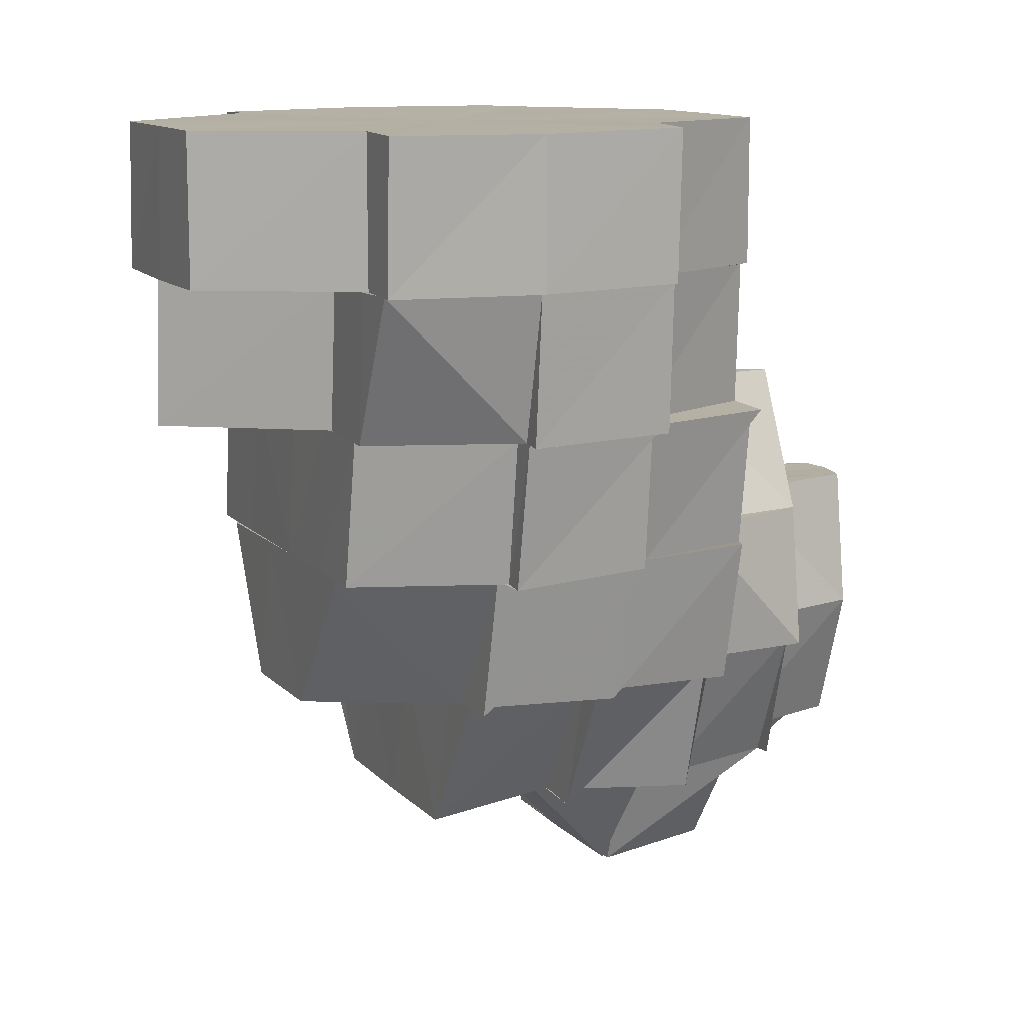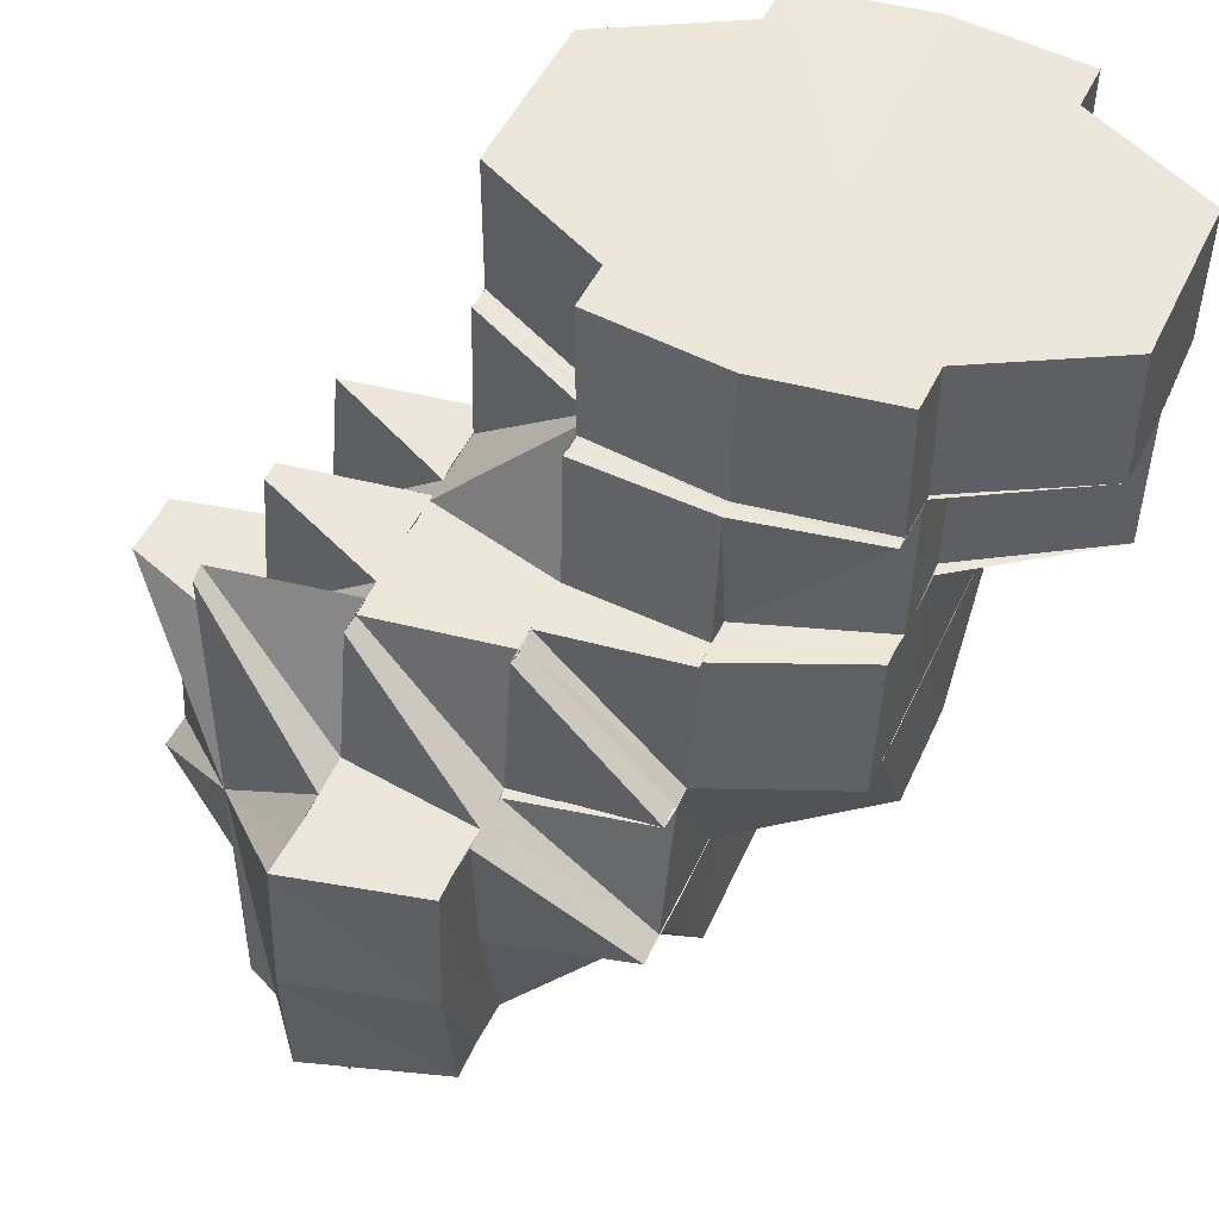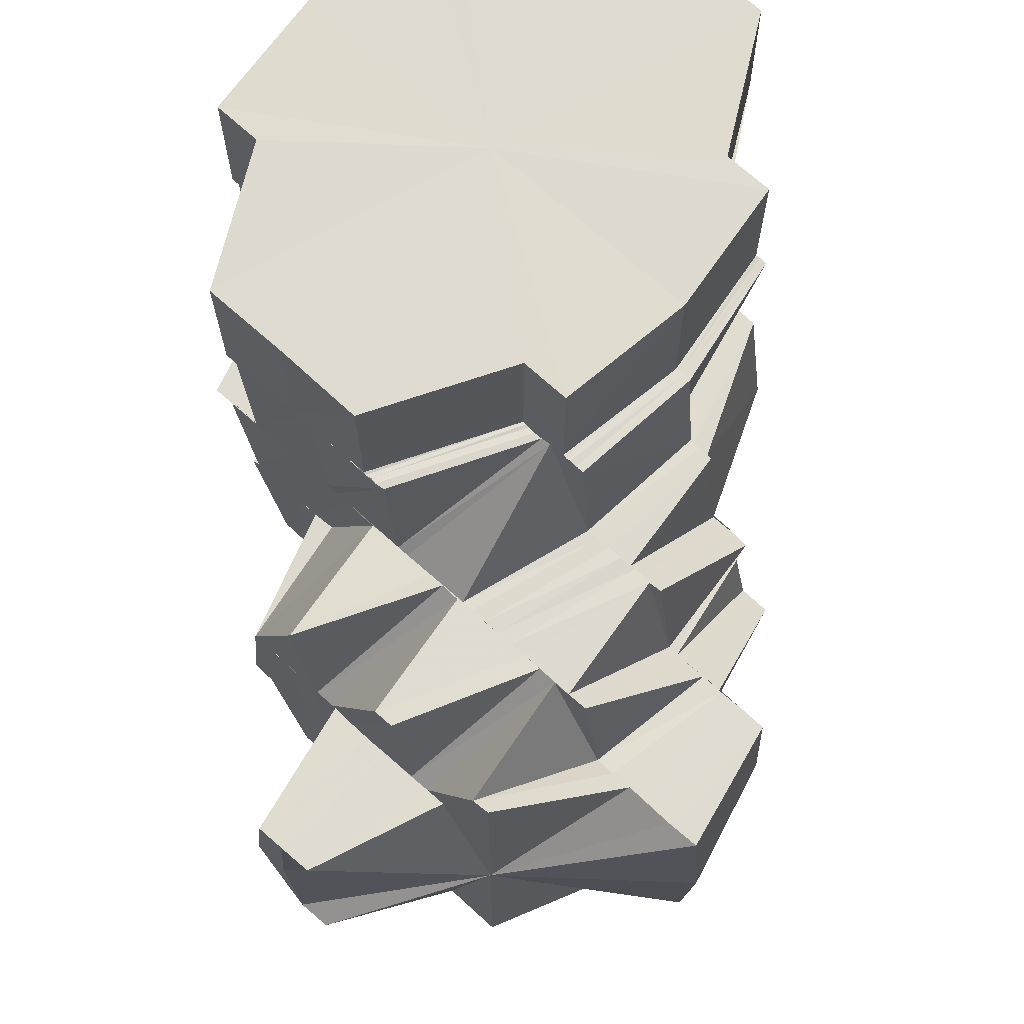
<metadata>
{"format":"obj","ext":"obj","renderer":"f3d","projection":"perspective","resolution":1024,"background":"white","views":[{"elev":11.7,"azim":155.9,"up":"+Y"},{"elev":48.7,"azim":23.7,"up":"+Y"},{"elev":70.0,"azim":-47.8,"up":"+Y"}]}
</metadata>
<code>
o 15475
v 2228 1871 13.14
v 2228 1871 13.14
v 2228 1871 13.14
v 2228 1871 13.14
v 2228 1871 13.15
v 2228 1871 13.13
v 2228 1871 13.14
v 2228 1871 13.13
v 2228 1871 13.12
v 2228 1871 13.13
v 2228 1871 13.12
v 2228 1871 13.13
v 2228 1871 13.14
v 2228 1871 13.12
v 2228 1871 13.13
v 2228 1871 13.12
v 2228 1871 13.12
v 2228 1871 13.14
v 2228 1871 13.13
v 2228 1871 13.14
v 2228 1871 13.13
v 2228 1871 13.13
v 2228 1871 13.13
v 2228 1871 13.14
v 2228 1871 13.14
v 2228 1871 13.15
v 2228 1871 13.13
v 2228 1871 13.14
v 2228 1871 13.13
v 2228 1871 13.14
v 2228 1871 13.14
v 2228 1871 13.14
v 2228 1871 13.14
v 2228 1871 13.13
v 2228 1871 13.14
v 2228 1871 13.13
v 2228 1871 13.14
v 2228 1871 13.14
v 2228 1871 13.15
v 2228 1871 13.15
v 2228 1871 13.15
v 2228 1871 13.15
v 2228 1871 13.15
v 2228 1871 13.15
v 2228 1871 13.15
v 2228 1871 13.14
v 2228 1871 13.15
v 2228 1871 13.15
v 2228 1871 13.15
v 2228 1871 13.15
v 2228 1871 13.15
v 2228 1871 13.15
v 2228 1871 13.15
v 2228 1871 13.14
v 2228 1871 13.15
v 2228 1871 13.15
v 2228 1871 13.15
v 2228 1871 13.15
v 2228 1871 13.14
v 2228 1871 13.14
v 2228 1871 13.15
v 2228 1871 13.14
v 2228 1871 13.14
v 2228 1871 13.14
v 2228 1871 13.13
v 2228 1871 13.14
v 2228 1871 13.14
v 2228 1871 13.14
v 2228 1871 13.14
v 2228 1871 13.14
v 2228 1871 13.14
v 2228 1871 13.14
v 2228 1871 13.14
v 2228 1871 13.14
v 2228 1871 13.14
v 2228 1871 13.14
v 2228 1871 13.14
v 2228 1871 13.14
v 2228 1871 13.13
v 2228 1871 13.14
v 2228 1871 13.13
v 2228 1871 13.12
v 2228 1871 13.12
v 2228 1871 13.13
v 2228 1871 13.13
v 2228 1871 13.12
v 2228 1871 13.12
v 2228 1871 13.12
v 2228 1871 13.12
v 2228 1871 13.12
v 2228 1871 13.12
v 2228 1871 13.12
v 2228 1871 13.11
v 2228 1871 13.11
v 2228 1871 13.11
v 2228 1871 13.12
v 2228 1871 13.1
v 2228 1871 13.11
v 2228 1871 13.11
v 2228 1871 13.11
v 2228 1871 13.11
v 2228 1871 13.1
v 2228 1871 13.11
v 2228 1871 13.11
v 2228 1871 13.11
v 2228 1871 13.11
v 2228 1871 13.11
v 2228 1871 13.11
v 2228 1871 13.1
v 2228 1871 13.15
v 2228 1871 13.14
v 2228 1871 13.15
v 2228 1871 13.15
v 2228 1871 13.14
v 2228 1871 13.13
v 2228 1871 13.13
v 2228 1871 13.13
v 2228 1871 13.12
v 2228 1871 13.13
v 2228 1871 13.12
v 2228 1871 13.13
v 2228 1871 13.12
v 2228 1871 13.12
v 2228 1871 13.11
v 2228 1871 13.11
v 2228 1871 13.12
v 2228 1871 13.11
v 2228 1871 13.12
v 2228 1871 13.11
v 2228 1871 13.11
v 2228 1871 13.12
v 2228 1871 13.12
v 2228 1871 13.11
v 2228 1871 13.12
v 2228 1871 13.12
v 2228 1871 13.12
v 2228 1871 13.12
v 2228 1871 13.13
v 2228 1871 13.12
v 2228 1871 13.13
v 2228 1871 13.14
v 2228 1871 13.13
v 2228 1871 13.13
v 2228 1871 13.13
v 2228 1871 13.13
v 2228 1871 13.13
v 2228 1871 13.13
v 2228 1871 13.13
v 2228 1871 13.13
v 2228 1871 13.13
v 2228 1871 13.12
v 2228 1871 13.13
v 2228 1871 13.14
v 2228 1871 13.13
v 2228 1871 13.14
v 2228 1871 13.13
v 2228 1871 13.13
v 2228 1871 13.14
v 2228 1871 13.13
v 2228 1871 13.13
v 2228 1871 13.12
v 2228 1871 13.13
v 2228 1871 13.13
v 2228 1871 13.13
v 2228 1871 13.13
v 2228 1871 13.13
v 2228 1871 13.13
v 2228 1871 13.12
v 2228 1871 13.13
v 2228 1871 13.14
v 2228 1871 13.12
v 2228 1871 13.12
v 2228 1871 13.12
v 2228 1871 13.12
v 2228 1871 13.12
v 2228 1871 13.12
v 2228 1871 13.12
v 2228 1871 13.12
v 2228 1871 13.12
v 2228 1871 13.12
v 2228 1871 13.12
v 2228 1871 13.12
v 2228 1871 13.12
v 2228 1871 13.12
v 2228 1871 13.11
v 2228 1871 13.12
v 2228 1871 13.11
v 2228 1871 13.12
v 2228 1871 13.13
v 2228 1871 13.12
v 2228 1871 13.12
v 2228 1871 13.13
v 2228 1871 13.12
v 2228 1871 13.13
v 2228 1871 13.12
v 2228 1871 13.12
v 2228 1871 13.11
v 2228 1871 13.11
v 2228 1871 13.13
v 2228 1871 13.12
v 2228 1871 13.13
v 2228 1871 13.13
v 2228 1871 13.12
v 2228 1871 13.12
v 2228 1871 13.11
v 2228 1871 13.12
v 2228 1871 13.11
v 2228 1871 13.12
v 2228 1871 13.11
v 2228 1871 13.12
v 2228 1871 13.11
v 2228 1871 13.11
v 2228 1871 13.11
v 2228 1871 13.11
v 2228 1871 13.11
v 2228 1871 13.11
v 2228 1871 13.11
v 2228 1871 13.11
v 2228 1871 13.11
v 2228 1871 13.1
v 2228 1871 13.11
v 2228 1871 13.1
v 2228 1871 13.11
v 2228 1871 13.11
v 2228 1871 13.11
v 2228 1871 13.11
v 2228 1871 13.11
v 2228 1871 13.11
v 2228 1871 13.11
v 2228 1871 13.11
v 2228 1871 13.11
v 2228 1871 13.11
v 2228 1871 13.11
v 2228 1871 13.11
v 2228 1871 13.11
v 2228 1871 13.1
v 2228 1871 13.1
v 2228 1871 13.11
v 2228 1871 13.1
v 2228 1871 13.1
v 2228 1871 13.1
v 2228 1871 13.11
v 2228 1871 13.1
v 2228 1871 13.1
v 2228 1871 13.1
v 2228 1871 13.1
v 2228 1871 13.1
v 2228 1871 13.11
v 2228 1871 13.14
v 2228 1871 13.14
v 2228 1871 13.13
v 2228 1871 13.14
v 2228 1871 13.14
v 2228 1871 13.14
v 2228 1871 13.14
v 2228 1871 13.14
v 2228 1871 13.14
v 2228 1871 13.14
v 2228 1871 13.14
v 2228 1871 13.14
v 2228 1871 13.14
v 2228 1871 13.14
v 2228 1871 13.14
v 2228 1871 13.14
v 2228 1871 13.14
v 2228 1871 13.14
v 2228 1871 13.14
v 2228 1871 13.14
v 2228 1871 13.13
v 2228 1871 13.14
v 2228 1871 13.13
v 2228 1871 13.13
v 2228 1871 13.13
v 2228 1871 13.13
v 2228 1871 13.13
v 2228 1871 13.12
v 2228 1871 13.13
v 2228 1871 13.12
v 2228 1871 13.12
v 2228 1871 13.13
v 2228 1871 13.13
v 2228 1871 13.12
v 2228 1871 13.12
v 2228 1871 13.12
v 2228 1871 13.12
v 2228 1871 13.12
v 2228 1871 13.11
v 2228 1871 13.11
v 2228 1871 13.11
v 2228 1871 13.11
v 2228 1871 13.1
v 2228 1871 13.1
v 2228 1871 13.1
v 2228 1871 13.11
v 2228 1871 13.1
v 2228 1871 13.1
v 2228 1871 13.1
v 2228 1871 13.1
v 2228 1871 13.1
v 2228 1871 13.1
v 2228 1871 13.1
v 2228 1871 13.11
v 2228 1871 13.1
v 2228 1871 13.1
v 2228 1871 13.1
v 2228 1871 13.1
v 2228 1871 13.1
v 2228 1871 13.1
v 2228 1871 13.1
v 2228 1871 13.1
v 2228 1871 13.1
v 2228 1871 13.1
v 2228 1871 13.14
v 2228 1871 13.14
v 2228 1871 13.14
v 2228 1871 13.14
v 2228 1871 13.14
v 2228 1871 13.14
v 2228 1871 13.14
v 2228 1871 13.14
v 2228 1871 13.14
v 2228 1871 13.13
v 2228 1871 13.14
v 2228 1871 13.13
v 2228 1871 13.13
v 2228 1871 13.13
v 2228 1871 13.13
v 2228 1871 13.13
v 2228 1871 13.14
v 2228 1871 13.13
v 2228 1871 13.13
v 2228 1871 13.13
v 2228 1871 13.13
v 2228 1871 13.13
v 2228 1871 13.14
v 2228 1871 13.13
v 2228 1871 13.13
v 2228 1871 13.13
v 2228 1871 13.13
v 2228 1871 13.13
v 2228 1871 13.13
v 2228 1871 13.13
v 2228 1871 13.13
v 2228 1871 13.13
v 2228 1871 13.12
v 2228 1871 13.12
v 2228 1871 13.13
v 2228 1871 13.13
v 2228 1871 13.13
v 2228 1871 13.13
v 2228 1871 13.12
v 2228 1871 13.12
v 2228 1871 13.12
v 2228 1871 13.12
v 2228 1871 13.12
v 2228 1871 13.13
v 2228 1871 13.13
v 2228 1871 13.13
v 2228 1871 13.13
v 2228 1871 13.13
v 2228 1871 13.13
v 2228 1871 13.13
v 2228 1871 13.13
v 2228 1871 13.13
v 2228 1871 13.13
v 2228 1871 13.13
v 2228 1871 13.13
v 2228 1871 13.13
v 2228 1871 13.13
v 2228 1871 13.13
v 2228 1871 13.14
v 2228 1871 13.12
v 2228 1871 13.13
v 2228 1871 13.12
v 2228 1871 13.12
v 2228 1871 13.13
v 2228 1871 13.11
v 2228 1871 13.12
v 2228 1871 13.11
v 2228 1871 13.12
v 2228 1871 13.12
v 2228 1871 13.12
v 2228 1871 13.12
v 2228 1871 13.13
v 2228 1871 13.12
v 2228 1871 13.13
v 2228 1871 13.13
v 2228 1871 13.12
v 2228 1871 13.13
v 2228 1871 13.13
v 2228 1871 13.12
v 2228 1871 13.11
v 2228 1871 13.11
v 2228 1871 13.11
v 2228 1871 13.11
v 2228 1871 13.1
v 2228 1871 13.11
v 2228 1871 13.1
v 2228 1871 13.1
v 2228 1871 13.11
v 2228 1871 13.12
v 2228 1871 13.11
v 2228 1871 13.11
v 2228 1871 13.1
v 2228 1871 13.1
v 2228 1871 13.1
v 2228 1871 13.1
v 2228 1871 13.1
v 2228 1871 13.1
v 2228 1871 13.11
v 2228 1871 13.11
v 2228 1871 13.1
v 2228 1871 13.11
v 2228 1871 13.11
v 2228 1871 13.11
v 2228 1871 13.1
v 2228 1871 13.1
v 2228 1871 13.1
v 2228 1871 13.1
v 2228 1871 13.1
v 2228 1871 13.1
v 2228 1871 13.1
v 2228 1871 13.1
v 2228 1871 13.1
v 2228 1871 13.1
v 2228 1871 13.1
v 2228 1871 13.1
v 2228 1871 13.1
v 2228 1871 13.1
v 2228 1871 13.11
v 2228 1871 13.1
v 2228 1871 13.1
v 2228 1871 13.1
v 2228 1871 13.1
v 2228 1871 13.1
v 2228 1871 13.1
v 2228 1871 13.1
v 2228 1871 13.1
v 2228 1871 13.1
v 2228 1871 13.1
v 2228 1871 13.1
v 2228 1871 13.11
v 2228 1871 13.11
v 2228 1871 13.11
v 2228 1871 13.11
v 2228 1871 13.11
v 2228 1871 13.12
v 2228 1871 13.12
v 2228 1871 13.12
v 2228 1871 13.13
v 2228 1871 13.11
v 2228 1871 13.1
v 2228 1871 13.11
v 2228 1871 13.1
v 2228 1871 13.11
v 2228 1871 13.1
v 2228 1871 13.1
v 2228 1871 13.1
v 2228 1871 13.1
v 2228 1871 13.1
v 2228 1871 13.1
v 2228 1871 13.1
v 2228 1871 13.1
v 2228 1871 13.1
v 2228 1871 13.1
v 2228 1871 13.1
v 2228 1871 13.1
v 2228 1871 13.1
v 2228 1871 13.11
v 2228 1871 13.1
v 2228 1871 13.1
v 2228 1871 13.1
v 2228 1871 13.1
v 2228 1871 13.1
v 2228 1871 13.1
v 2228 1871 13.1
v 2228 1871 13.14
v 2228 1871 13.14
v 2228 1871 13.14
v 2228 1871 13.14
v 2228 1871 13.14
v 2228 1871 13.14
v 2228 1871 13.14
v 2228 1871 13.14
v 2228 1871 13.14
v 2228 1871 13.14
v 2228 1871 13.14
v 2228 1871 13.14
v 2228 1871 13.11
v 2228 1871 13.11
v 2228 1871 13.12
v 2228 1871 13.11
v 2228 1871 13.12
v 2228 1871 13.14
v 2228 1871 13.14
v 2228 1871 13.14
v 2228 1871 13.14
v 2228 1871 13.14
v 2228 1871 13.14
v 2228 1871 13.14
v 2228 1871 13.13
v 2228 1871 13.13
v 2228 1871 13.13
v 2228 1871 13.13
v 2228 1871 13.14
v 2228 1871 13.13
v 2228 1871 13.13
v 2228 1871 13.14
v 2228 1871 13.1
v 2228 1871 13.1
v 2228 1871 13.11
v 2228 1871 13.13
v 2228 1871 13.13
v 2228 1871 13.13
v 2228 1871 13.13
v 2228 1871 13.13
v 2228 1871 13.13
v 2228 1871 13.13
v 2228 1871 13.13
v 2228 1871 13.13
v 2228 1871 13.13
v 2228 1871 13.13
v 2228 1871 13.13
v 2228 1871 13.13
v 2228 1871 13.13
v 2228 1871 13.13
v 2228 1871 13.13
v 2228 1871 13.13
v 2228 1871 13.13
v 2228 1871 13.13
v 2228 1871 13.13
v 2228 1871 13.13
v 2228 1871 13.13
v 2228 1871 13.13
v 2228 1871 13.13
v 2228 1871 13.13
v 2228 1871 13.13
v 2228 1871 13.13
v 2228 1871 13.13
v 2228 1871 13.13
v 2228 1871 13.13
v 2228 1871 13.13
v 2228 1871 13.13
v 2228 1871 13.13
v 2228 1871 13.13
v 2228 1871 13.13
v 2228 1871 13.12
v 2228 1871 13.11
v 2228 1871 13.12
v 2228 1871 13.11
v 2228 1871 13.11
v 2228 1871 13.11
v 2228 1871 13.11
v 2228 1871 13.11
v 2228 1871 13.11
v 2228 1871 13.11
v 2228 1871 13.12
v 2228 1871 13.13
v 2228 1871 13.13
v 2228 1871 13.12
v 2228 1871 13.12
v 2228 1871 13.12
v 2228 1871 13.13
v 2228 1871 13.12
v 2228 1871 13.12
v 2228 1871 13.13
v 2228 1871 13.12
v 2228 1871 13.13
v 2228 1871 13.12
v 2228 1871 13.11
v 2228 1871 13.11
v 2228 1871 13.11
v 2228 1871 13.11
v 2228 1871 13.11
v 2228 1871 13.11
v 2228 1871 13.1
v 2228 1871 13.13
v 2228 1871 13.13
v 2228 1871 13.13
v 2228 1871 13.11
v 2228 1871 13.12
v 2228 1871 13.12
v 2228 1871 13.12
v 2228 1871 13.13
v 2228 1871 13.13
v 2228 1871 13.1
v 2228 1871 13.1
v 2228 1871 13.11
v 2228 1871 13.11
v 2228 1871 13.11
v 2228 1871 13.12
v 2228 1871 13.12
v 2228 1871 13.13
v 2228 1871 13.13
v 2228 1871 13.13
v 2228 1871 13.12
v 2228 1871 13.11
v 2228 1871 13.11
v 2228 1871 13.1
f 1 2 3
f 3 4 5
f 6 2 7
f 6 8 2
f 8 9 10
f 11 8 6
f 12 11 6
f 12 6 13
f 11 14 15
f 16 17 14
f 13 7 18
f 19 12 20
f 21 12 22
f 23 21 19
f 24 25 18
f 25 26 18
f 27 28 18
f 29 27 18
f 30 31 18
f 31 32 33
f 32 34 35
f 33 36 37
f 38 33 18
f 39 40 18
f 40 41 18
f 42 43 41
f 41 44 18
f 44 45 18
f 45 46 18
f 41 47 44
f 48 49 45
f 50 47 41
f 49 51 52
f 53 52 45
f 50 54 47
f 47 55 53
f 54 55 47
f 47 56 57
f 55 58 56
f 54 59 55
f 59 60 55
f 55 60 61
f 60 62 61
f 59 63 60
f 61 64 52
f 65 63 59
f 64 66 67
f 52 64 68
f 64 69 68
f 68 69 70
f 71 68 72
f 68 73 74
f 75 76 73
f 63 77 78
f 65 79 63
f 79 80 63
f 79 81 80
f 82 81 79
f 82 83 81
f 84 79 65
f 85 84 65
f 86 84 85
f 87 82 84
f 86 87 84
f 87 88 89
f 90 83 91
f 92 93 83
f 94 93 90
f 95 92 96
f 97 98 94
f 99 100 88
f 101 102 100
f 103 99 104
f 105 106 99
f 107 105 103
f 108 109 105
f 4 110 39
f 4 111 110
f 110 112 113
f 111 114 110
f 110 114 50
f 111 115 114
f 116 115 111
f 116 117 115
f 118 116 119
f 120 117 121
f 122 123 117
f 124 123 122
f 124 125 126
f 127 124 128
f 127 129 130
f 131 127 128
f 132 133 131
f 134 128 135
f 136 128 137
f 135 137 138
f 137 139 140
f 141 142 143
f 144 145 143
f 146 145 147
f 145 148 149
f 150 151 148
f 145 150 152
f 153 154 144
f 153 155 154
f 154 156 150
f 156 157 150
f 158 159 154
f 159 160 157
f 160 161 157
f 152 162 163
f 164 163 18
f 163 165 18
f 163 162 165
f 162 21 165
f 166 167 163
f 167 168 162
f 169 166 170
f 162 171 21
f 172 171 162
f 171 173 21
f 172 174 171
f 171 175 173
f 174 175 171
f 175 176 173
f 174 177 175
f 175 178 176
f 177 178 175
f 178 179 180
f 177 181 178
f 181 182 178
f 181 183 182
f 184 185 183
f 186 187 182
f 188 186 181
f 189 188 190
f 190 191 181
f 192 193 191
f 194 192 195
f 195 193 196
f 196 197 198
f 199 190 200
f 199 201 190
f 202 199 203
f 204 205 197
f 206 205 207
f 208 204 209
f 204 210 211
f 210 212 211
f 211 212 213
f 212 214 213
f 212 215 214
f 215 216 214
f 213 217 218
f 219 220 217
f 221 216 222
f 223 213 224
f 211 223 225
f 223 224 225
f 226 225 227
f 224 228 229
f 230 229 231
f 229 232 233
f 234 235 232
f 216 236 237
f 238 239 236
f 216 237 240
f 240 241 242
f 243 244 237
f 237 245 246
f 247 246 248
f 249 250 251
f 252 253 254
f 255 256 257
f 258 259 260
f 261 262 263
f 264 265 262
f 266 264 262
f 264 267 268
f 269 270 264
f 269 271 270
f 271 272 270
f 271 273 274
f 275 276 271
f 276 277 271
f 278 276 275
f 276 279 277
f 277 280 281
f 282 279 283
f 278 284 285
f 286 287 279
f 288 286 278
f 289 287 286
f 288 289 286
f 290 291 288
f 292 289 288
f 293 294 289
f 292 295 289
f 296 297 292
f 297 298 295
f 299 300 295
f 301 300 302
f 303 304 299
f 305 303 306
f 304 307 308
f 309 307 310
f 311 309 312
f 313 314 315
f 314 316 317
f 314 317 318
f 319 320 317
f 317 321 322
f 323 322 324
f 322 325 326
f 321 327 322
f 322 327 328
f 327 199 328
f 321 329 327
f 329 330 327
f 329 331 330
f 331 332 330
f 331 333 332
f 333 334 332
f 335 336 333
f 333 337 334
f 338 337 333
f 337 339 334
f 338 340 337
f 340 341 337
f 337 341 339
f 340 342 343
f 341 344 339
f 339 344 345
f 344 346 345
f 344 347 346
f 348 349 344
f 350 351 346
f 346 352 353
f 352 354 353
f 351 355 354
f 356 357 342
f 358 357 359
f 360 359 361
f 362 356 363
f 364 365 363
f 364 363 366
f 367 364 366
f 368 366 369
f 369 370 371
f 372 373 365
f 372 374 373
f 374 375 376
f 377 378 372
f 379 377 380
f 379 381 382
f 383 367 384
f 383 385 367
f 386 384 387
f 388 385 383
f 384 389 390
f 388 391 385
f 392 393 391
f 394 391 388
f 395 394 388
f 396 394 395
f 397 396 395
f 398 399 397
f 391 400 401
f 402 403 400
f 404 405 396
f 406 404 407
f 404 408 405
f 408 409 405
f 405 409 410
f 409 411 410
f 412 413 411
f 414 411 415
f 416 408 417
f 418 419 416
f 420 421 419
f 422 423 408
f 424 425 422
f 425 426 408
f 426 427 428
f 427 429 428
f 427 429 430
f 431 427 430
f 432 431 423
f 432 431 430
f 431 433 434
f 435 432 436
f 436 437 438
f 439 432 430
f 439 440 441
f 442 439 420
f 442 439 430
f 443 442 430
f 443 442 444
f 445 446 444
f 447 443 445
f 447 443 430
f 448 449 445
f 450 447 448
f 450 447 430
f 451 444 452
f 453 454 452
f 455 451 456
f 451 457 458
f 452 459 460
f 461 460 462
f 463 461 464
f 465 464 466
f 467 463 468
f 469 470 463
f 470 471 472
f 468 473 474
f 475 476 473
f 477 478 479
f 480 481 482
f 483 484 485
f 486 487 488
f 489 490 491
f 490 492 493
f 494 495 496
f 495 497 496
f 495 498 497
f 498 499 497
f 498 390 500
f 501 502 503
f 502 504 505
f 506 507 508
f 509 510 511
f 512 513 514
f 515 516 512
f 517 516 513
f 516 518 513
f 516 519 518
f 519 520 518
f 519 521 520
f 522 519 516
f 523 522 516
f 522 524 519
f 525 523 526
f 526 527 528
f 529 530 519
f 530 531 520
f 532 533 524
f 531 534 535
f 534 450 535
f 534 450 430
f 536 534 430
f 536 537 538
f 539 536 521
f 539 536 430
f 540 539 541
f 541 542 543
f 544 539 430
f 544 545 546
f 547 544 430
f 547 544 532
f 548 547 430
f 548 547 549
f 550 548 430
f 550 548 551
f 429 550 430
f 429 550 552
f 552 553 551
f 554 552 555
f 555 556 557
f 558 559 560
f 559 561 562
f 559 563 564
f 563 565 564
f 563 566 565
f 566 567 565
f 566 535 567
f 568 569 567
f 564 570 354
f 354 570 571
f 570 572 571
f 570 573 572
f 573 574 572
f 575 574 576
f 577 578 579
f 580 581 582
f 583 584 585
f 586 587 588
f 589 590 591
f 591 592 593
f 594 595 596
f 597 598 599

</code>
